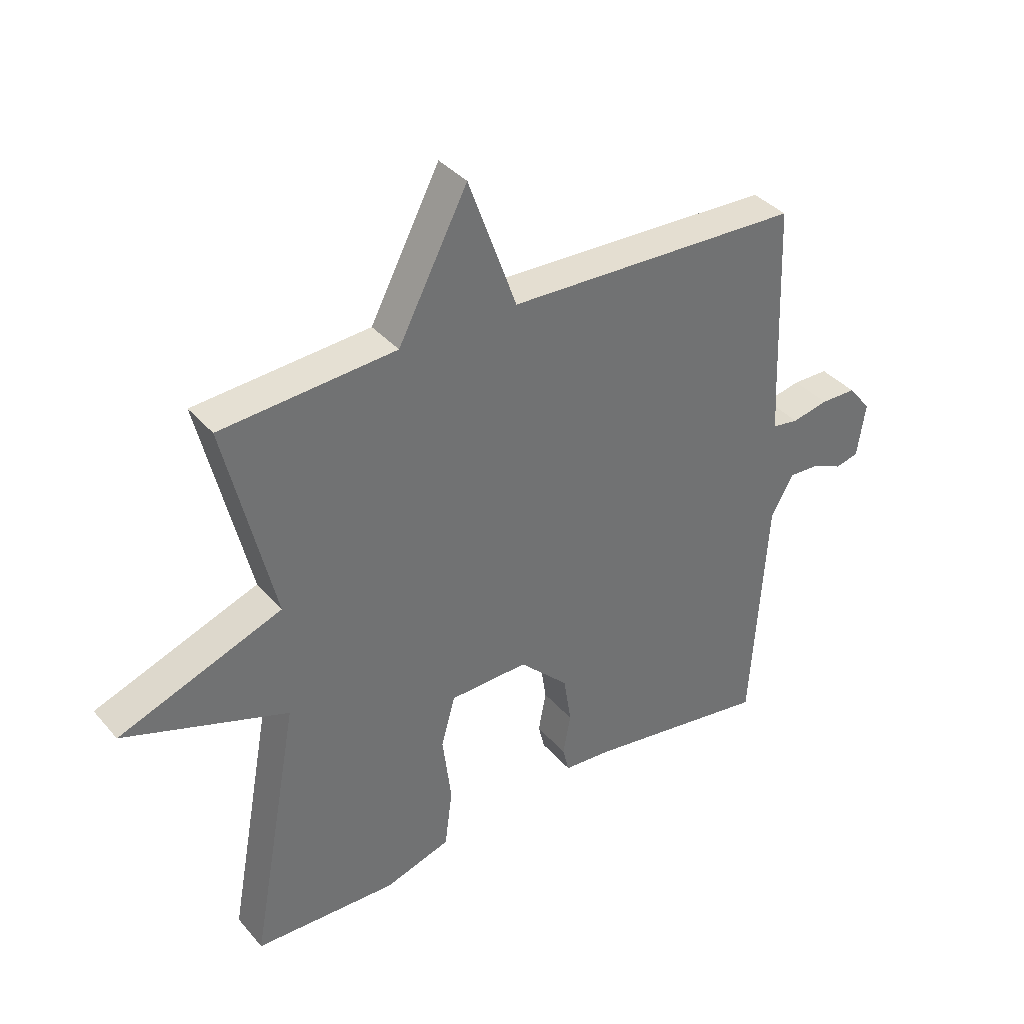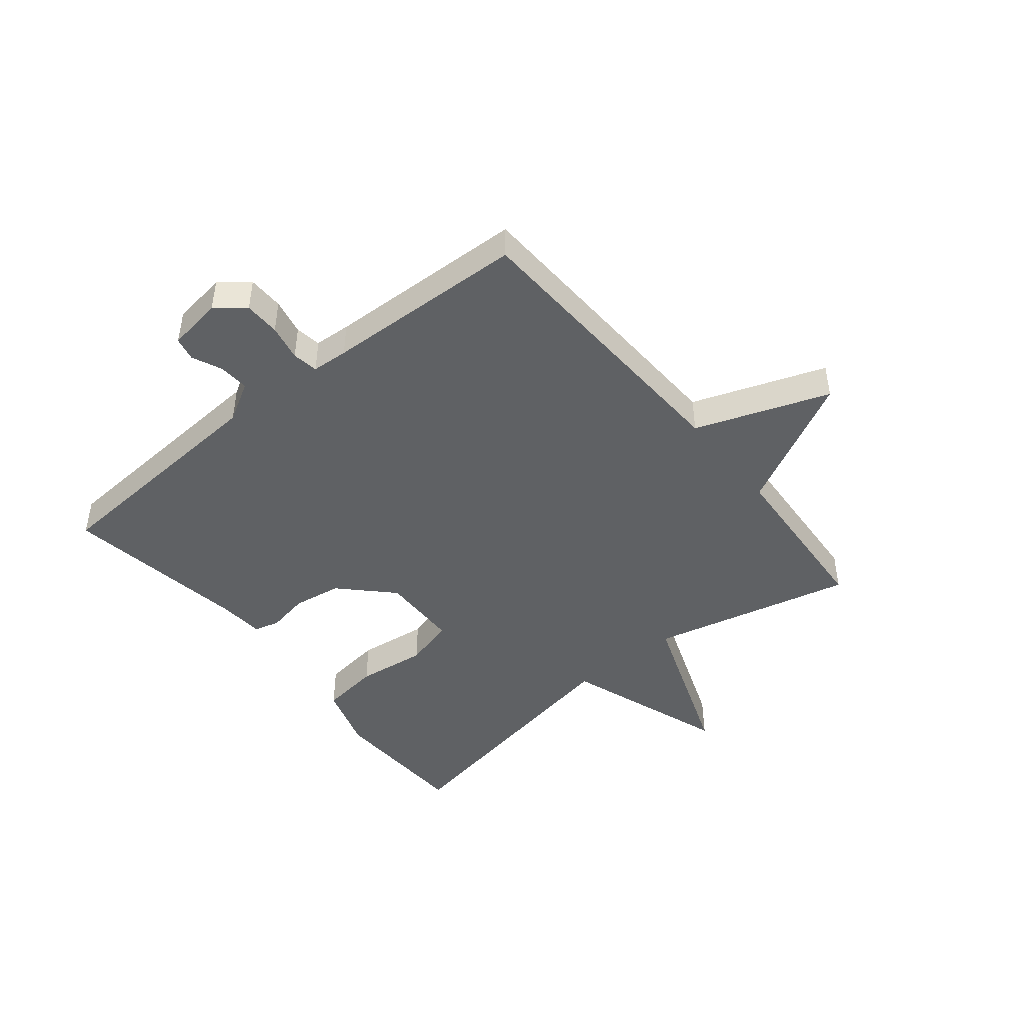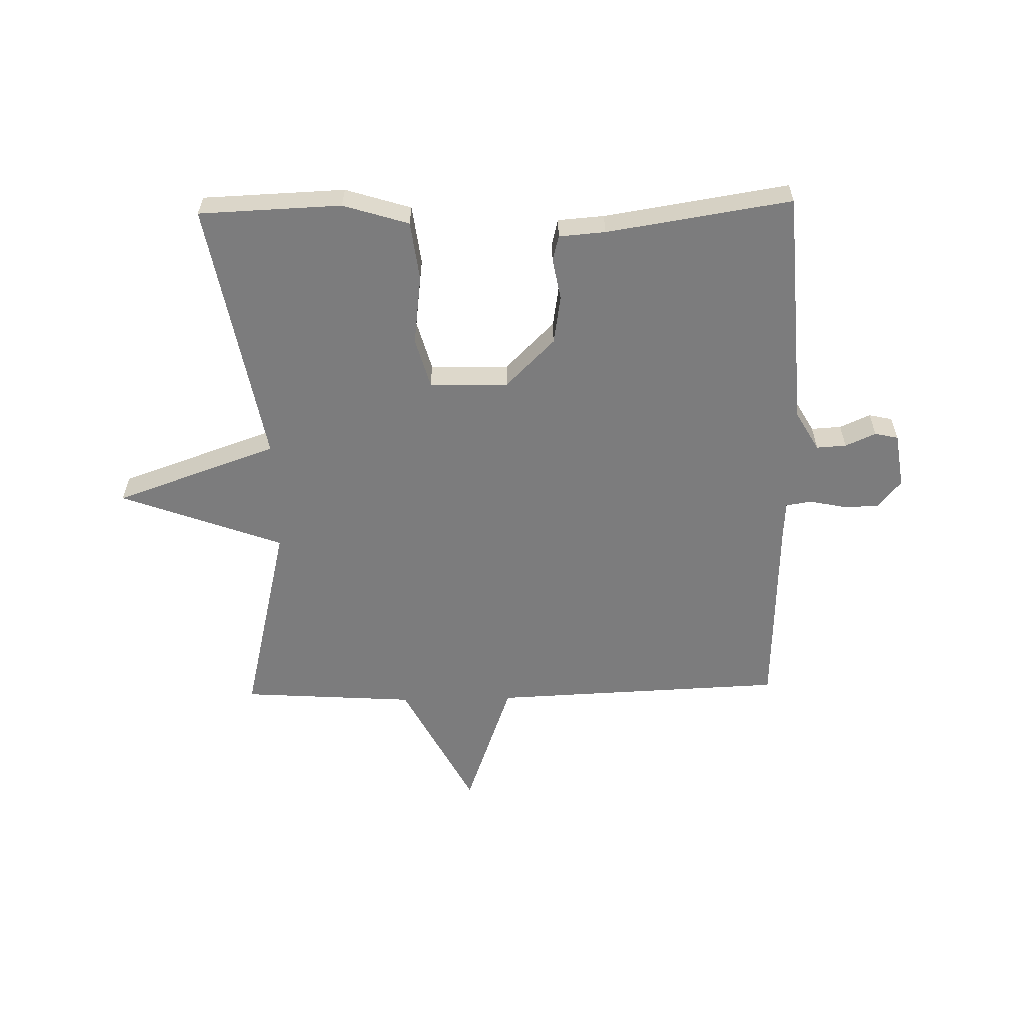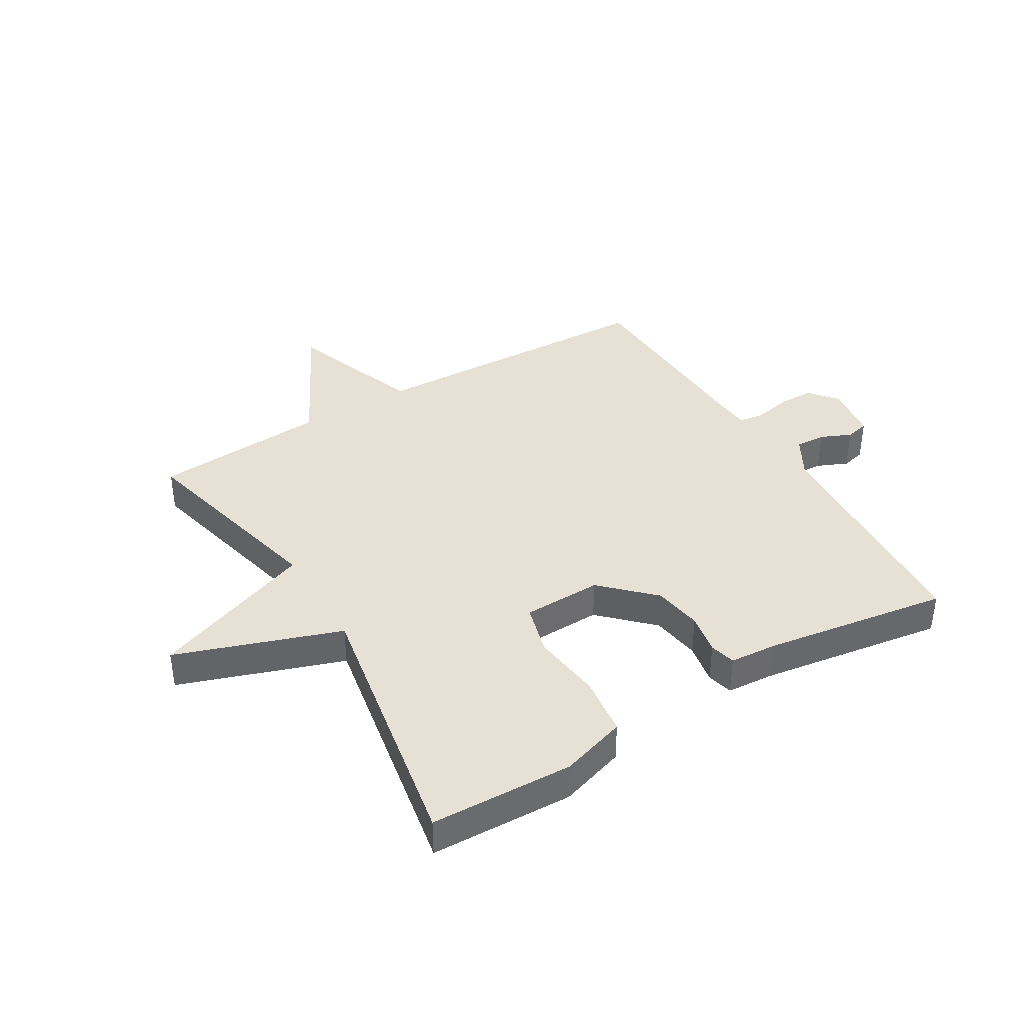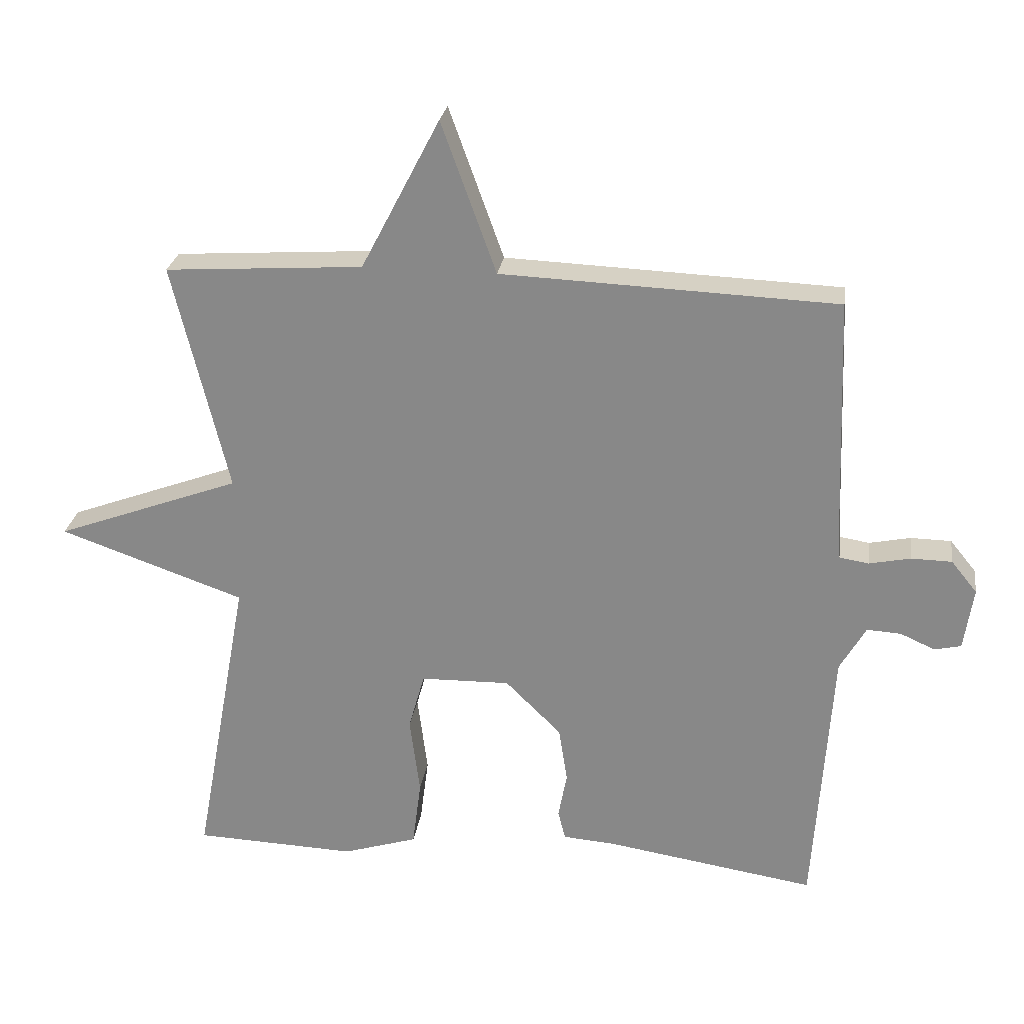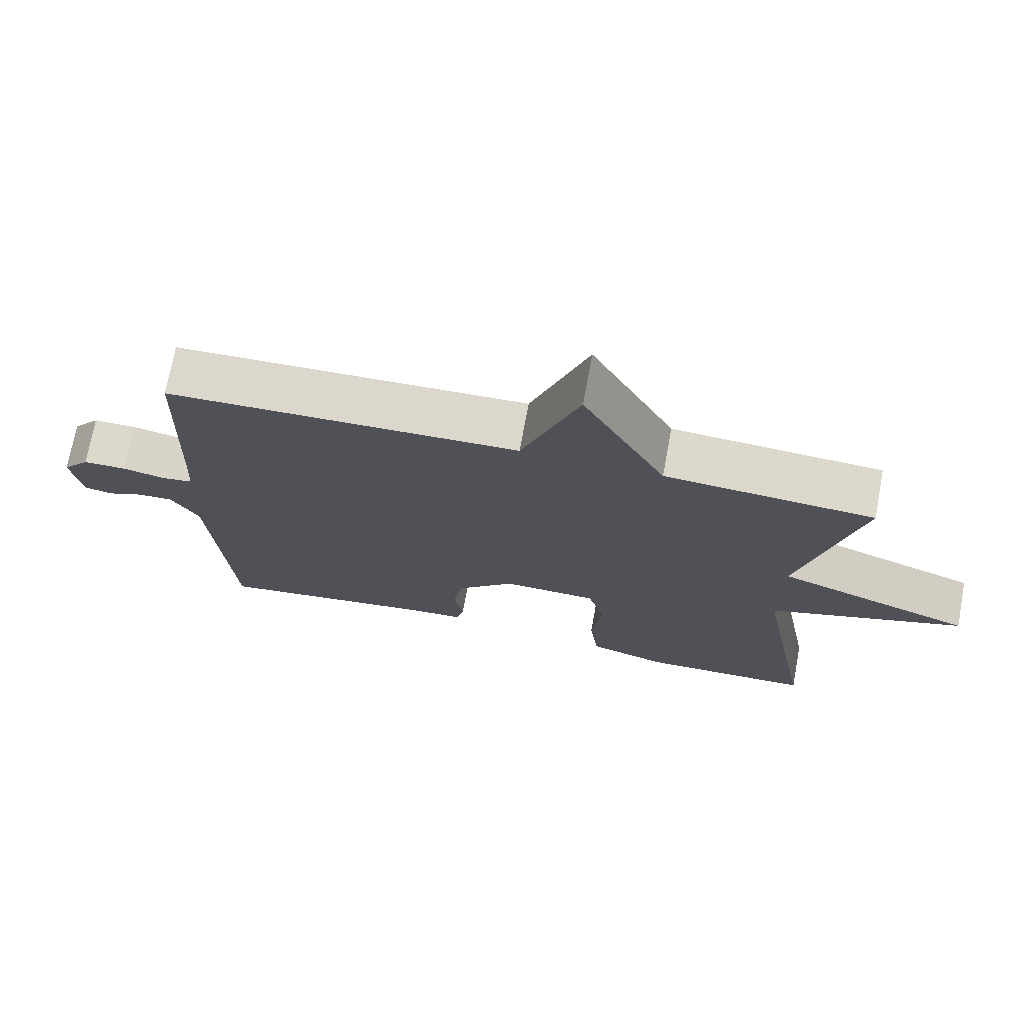
<metadata>
{"format":"obj","ext":"obj","renderer":"f3d","projection":"perspective","resolution":1024,"background":"white","views":[{"elev":37.3,"azim":144.6,"up":"+Z"},{"elev":-45.7,"azim":-50.9,"up":"+Y"},{"elev":-58.8,"azim":-178.7,"up":"+Y"},{"elev":39.2,"azim":149.0,"up":"+Y"},{"elev":25.9,"azim":-171.7,"up":"+Z"},{"elev":72.6,"azim":10.5,"up":"+Z"}]}
</metadata>
<code>
v 0.5 0.07 0.5
v 0.417 0.07 0.155
v 0.695 0.07 0.052
v 0.417 0.07 -0.045
v 0.5 0.07 -0.5
v 0.257 0.07 -0.509
v 0.145 0.07 -0.474
v 0.132 0.07 -0.373
v 0.147 0.07 -0.254
v 0.123 0.07 -0.168
v -0.011 0.07 -0.165
v -0.095 0.07 -0.248
v -0.108 0.07 -0.331
v -0.095 0.07 -0.401
v -0.106 0.07 -0.445
v -0.185 0.07 -0.451
v -0.5 0.07 -0.5
v -0.527 0.07 -0.093
v -0.566 0.07 -0.025
v -0.617 0.07 -0.028
v -0.669 0.07 -0.051
v -0.709 0.07 -0.042
v -0.723 0.07 0.052
v -0.684 0.07 0.1
v -0.623 0.07 0.101
v -0.561 0.07 0.088
v -0.517 0.07 0.095
v -0.513 0.07 0.157
v -0.5 0.07 0.5
v 0.003 0.07 0.52
v 0.085 0.07 0.747
v 0.203 0.07 0.52
v 0.5 0 0.5
v 0.417 0 0.155
v 0.695 0 0.052
v 0.417 0 -0.045
v 0.5 0 -0.5
v 0.257 0 -0.509
v 0.145 0 -0.474
v 0.132 0 -0.373
v 0.147 0 -0.254
v 0.123 0 -0.168
v -0.011 0 -0.165
v -0.095 0 -0.248
v -0.108 0 -0.331
v -0.095 0 -0.401
v -0.106 0 -0.445
v -0.185 0 -0.451
v -0.5 0 -0.5
v -0.527 0 -0.093
v -0.566 0 -0.025
v -0.617 0 -0.028
v -0.669 0 -0.051
v -0.709 0 -0.042
v -0.723 0 0.052
v -0.684 0 0.1
v -0.623 0 0.101
v -0.561 0 0.088
v -0.517 0 0.095
v -0.513 0 0.157
v -0.5 0 0.5
v 0.003 0 0.52
v 0.085 0 0.747
v 0.203 0 0.52
f 30 31 32
f 32 1 2
f 30 32 2
f 29 30 2
f 28 29 2
f 2 3 4
f 28 2 4
f 27 28 4
f 26 27 4
f 24 25 26
f 23 24 26
f 22 23 26
f 21 22 26
f 20 21 26
f 19 20 26
f 18 19 26 4
f 16 17 18
f 15 16 18
f 14 15 18
f 13 14 18
f 12 13 18
f 11 12 18
f 10 11 18 4
f 4 5 6
f 10 4 6
f 9 10 6
f 6 7 8 9
f 64 63 62
f 34 33 64
f 34 64 62
f 34 62 61
f 34 61 60
f 36 35 34
f 36 34 60
f 36 60 59
f 36 59 58
f 58 57 56
f 58 56 55
f 58 55 54
f 58 54 53
f 58 53 52
f 58 52 51
f 36 58 51 50
f 50 49 48
f 50 48 47
f 50 47 46
f 50 46 45
f 50 45 44
f 50 44 43
f 36 50 43 42
f 38 37 36
f 38 36 42
f 38 42 41
f 41 40 39 38
f 1 33 34 2
f 2 34 35 3
f 3 35 36 4
f 4 36 37 5
f 5 37 38 6
f 6 38 39 7
f 7 39 40 8
f 8 40 41 9
f 9 41 42 10
f 10 42 43 11
f 11 43 44 12
f 12 44 45 13
f 13 45 46 14
f 14 46 47 15
f 15 47 48 16
f 16 48 49 17
f 17 49 50 18
f 18 50 51 19
f 19 51 52 20
f 20 52 53 21
f 21 53 54 22
f 22 54 55 23
f 23 55 56 24
f 24 56 57 25
f 25 57 58 26
f 26 58 59 27
f 27 59 60 28
f 28 60 61 29
f 29 61 62 30
f 30 62 63 31
f 31 63 64 32
f 32 64 33 1

</code>
